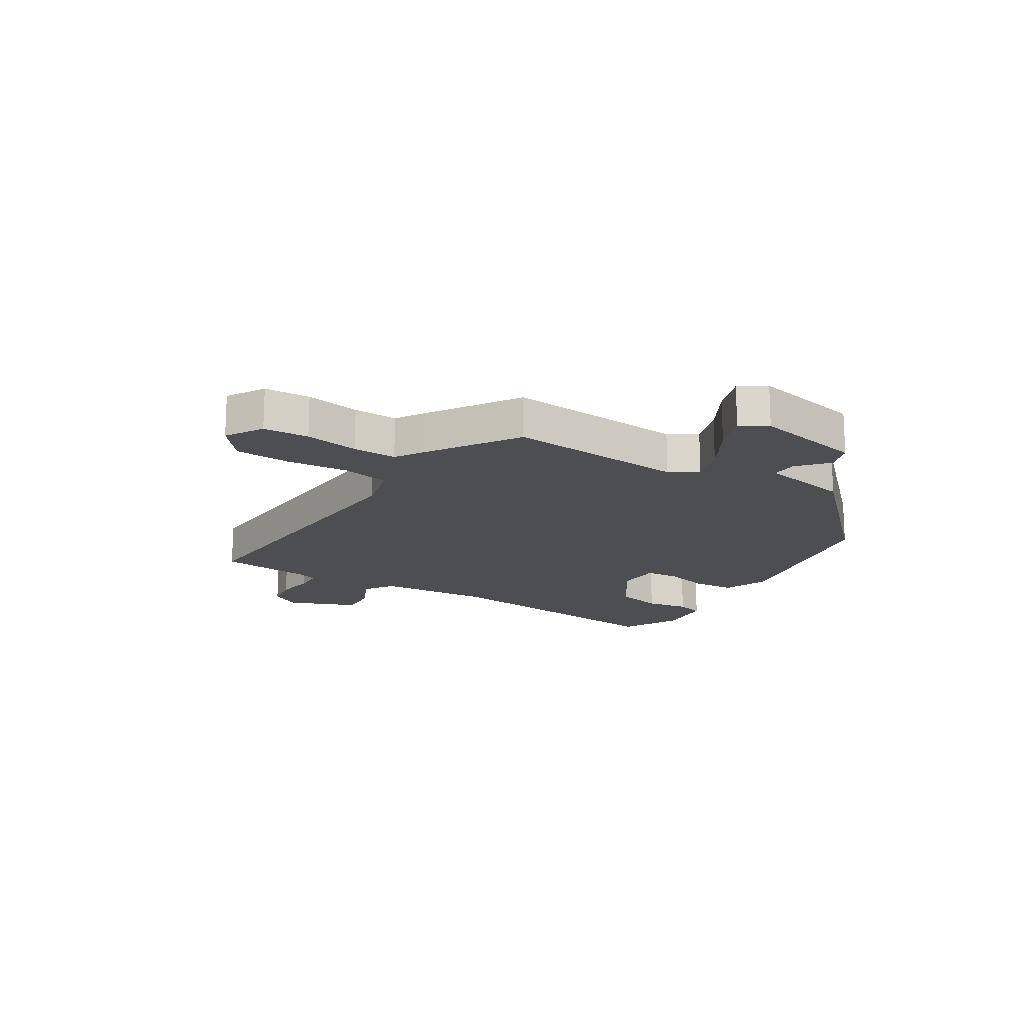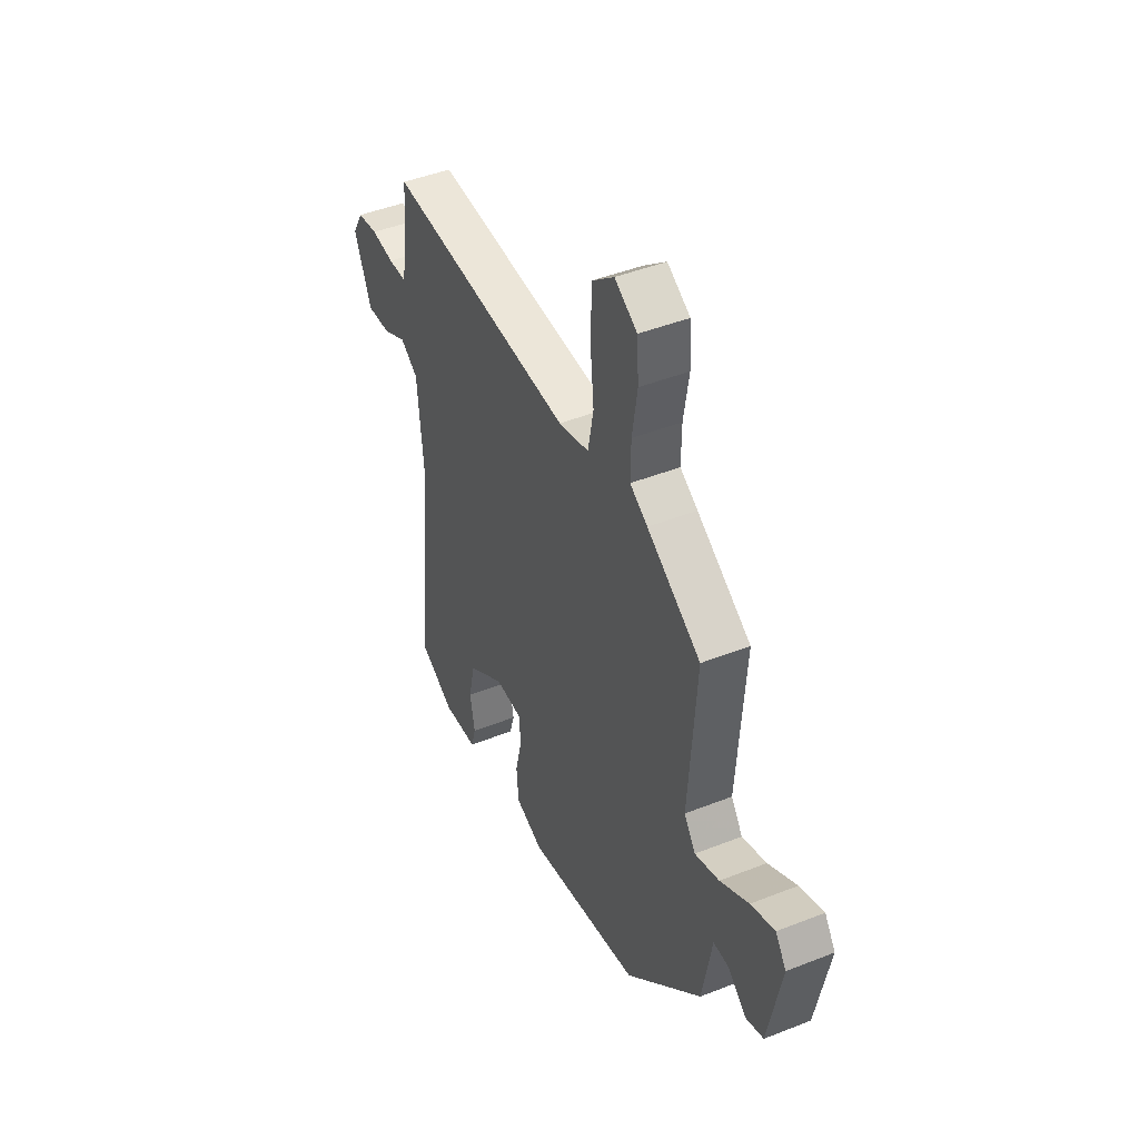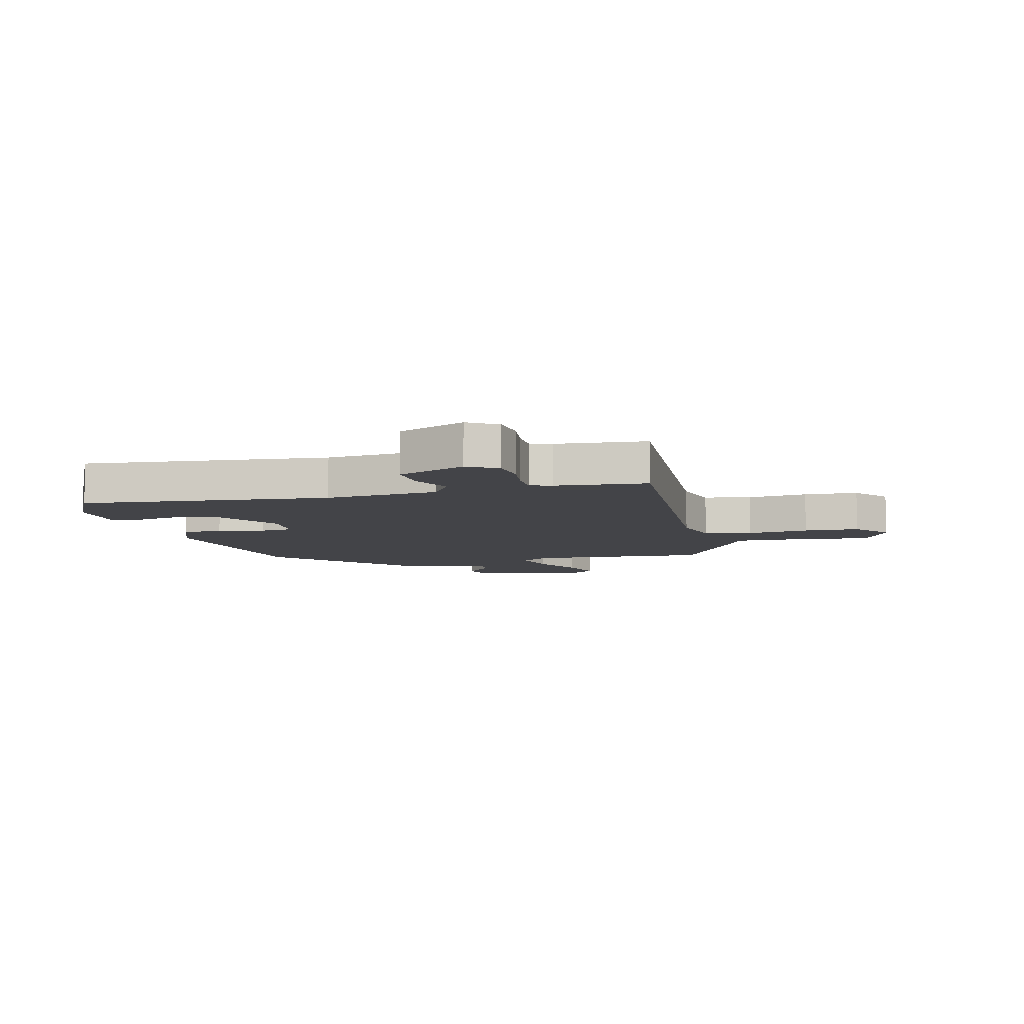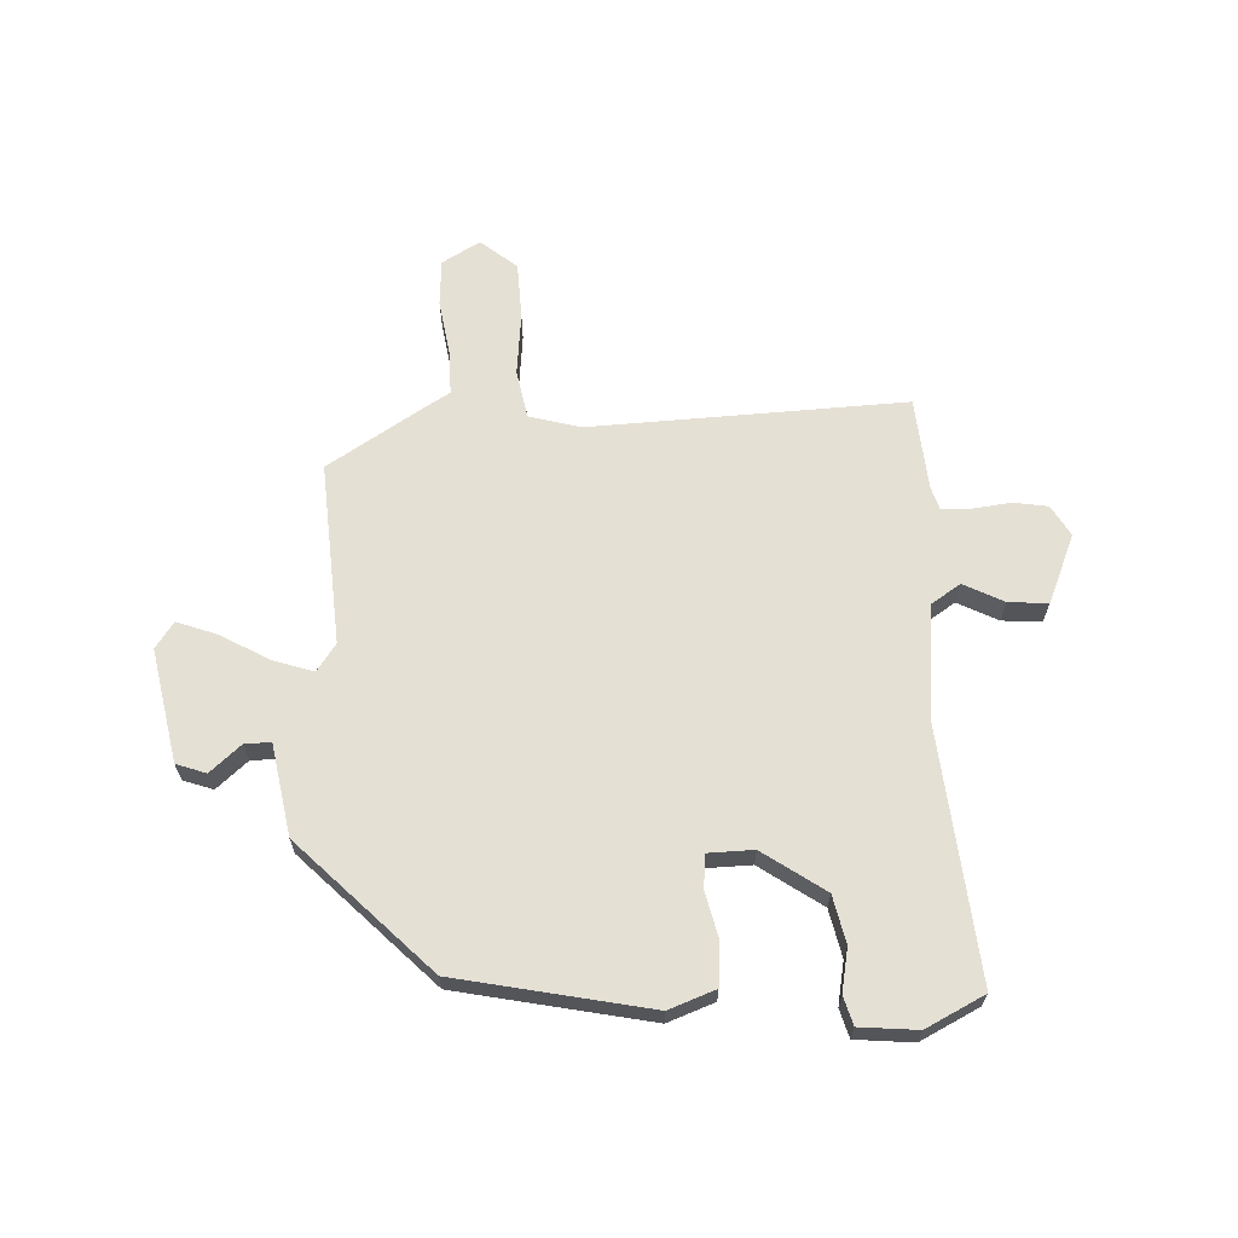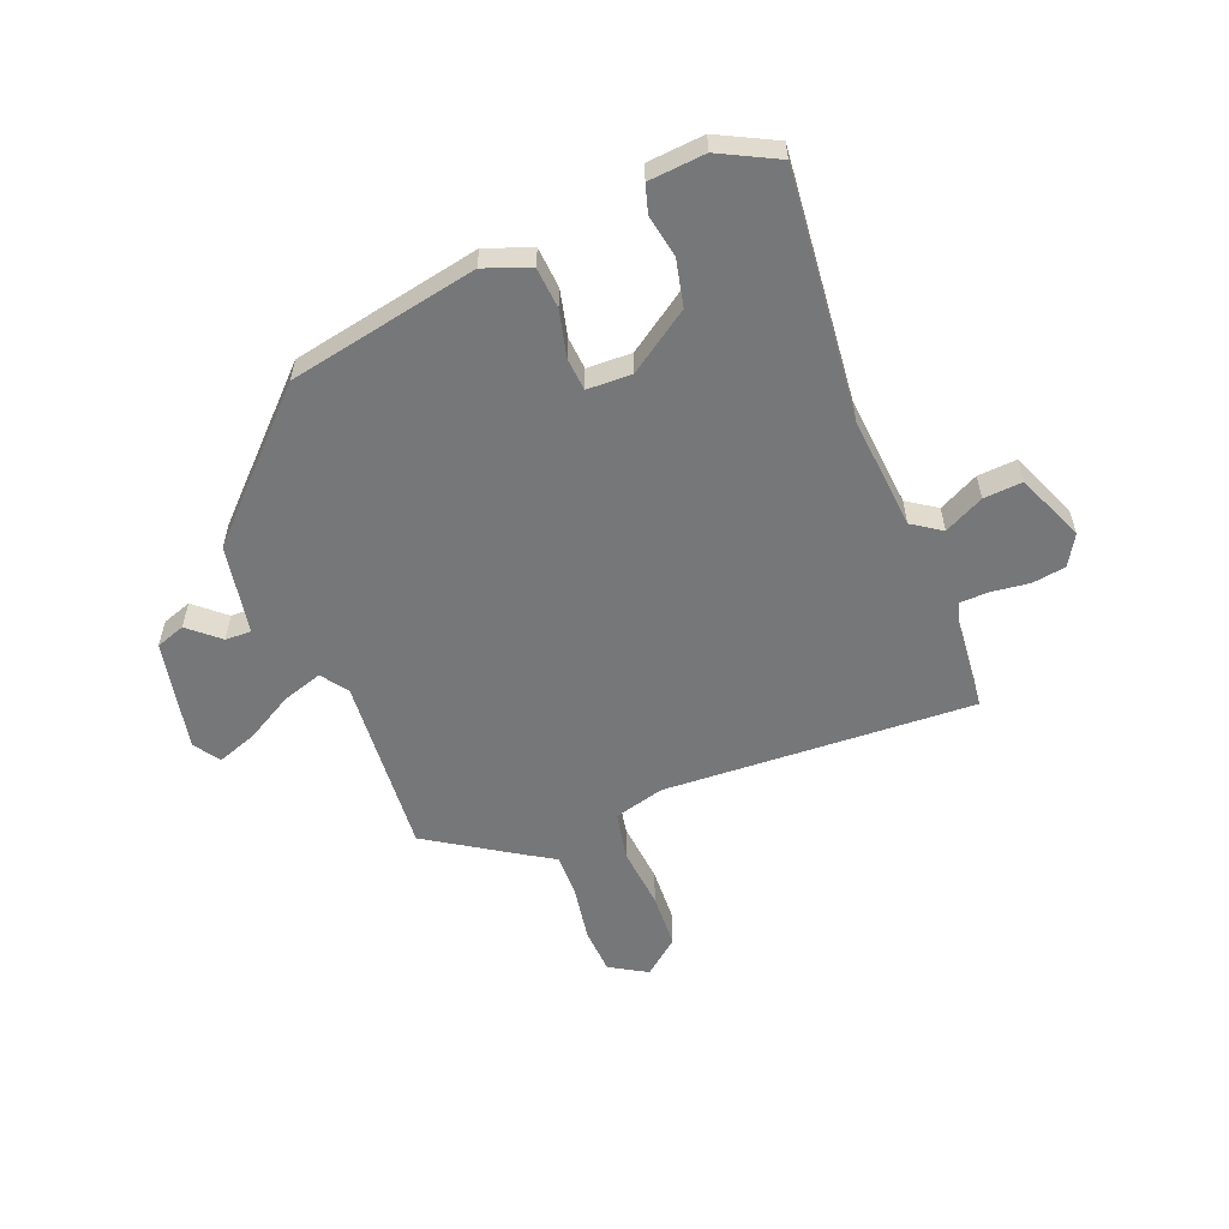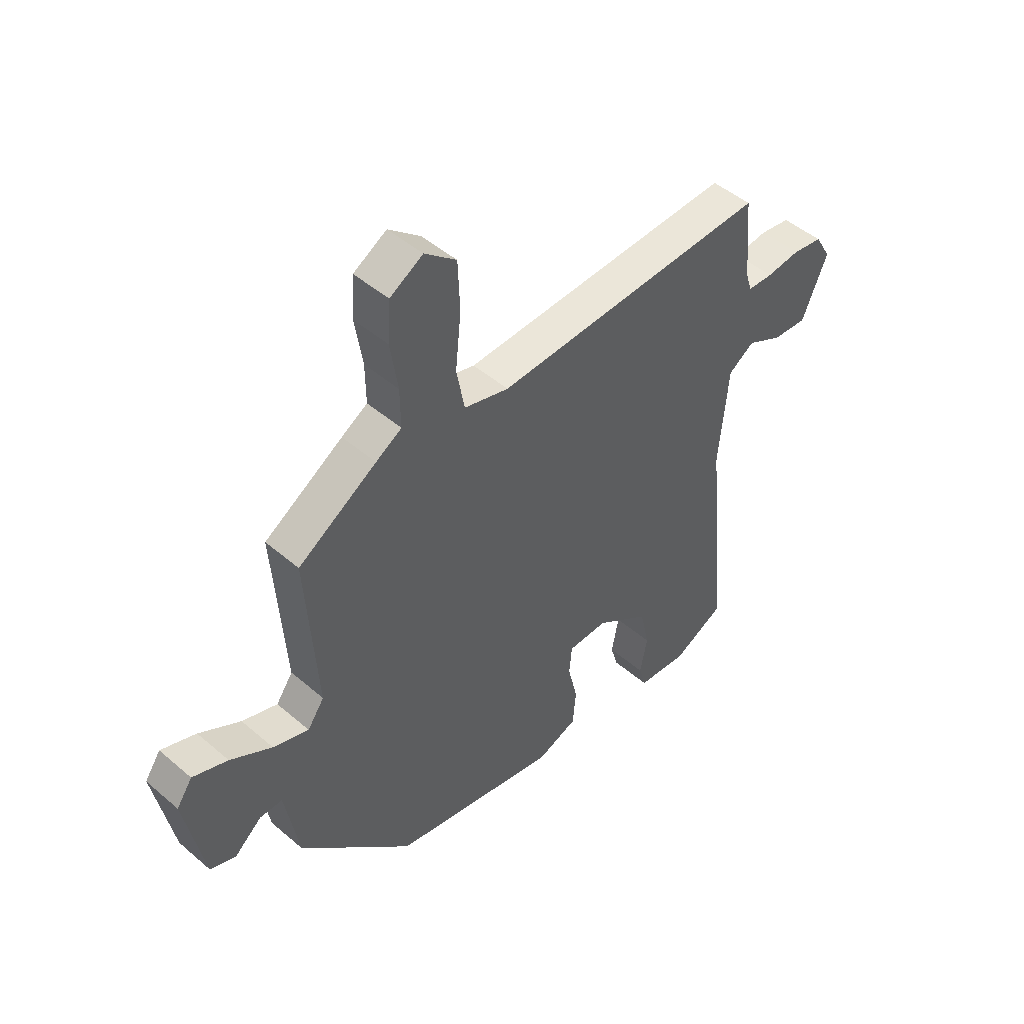
<metadata>
{"format":"obj","ext":"obj","renderer":"f3d","projection":"perspective","resolution":1024,"background":"white","views":[{"elev":-17.0,"azim":57.4,"up":"+Y"},{"elev":45.1,"azim":65.4,"up":"+Z"},{"elev":-8.3,"azim":-76.3,"up":"+Y"},{"elev":65.3,"azim":177.5,"up":"+Y"},{"elev":-57.1,"azim":-158.7,"up":"+Y"},{"elev":47.5,"azim":134.1,"up":"+Z"}]}
</metadata>
<code>
v -0.481 0.07 0.498
v 0.06 0.07 0.474
v 0.148 0.07 0.498
v 0.164 0.07 0.582
v 0.153 0.07 0.69
v 0.157 0.07 0.787
v 0.219 0.07 0.838
v 0.284 0.07 0.8
v 0.289 0.07 0.72
v 0.274 0.07 0.625
v 0.273 0.07 0.548
v 0.324 0.07 0.517
v 0.479 0.07 0.419
v 0.457 0.07 0.106
v 0.49 0.07 0.059
v 0.56 0.07 0.082
v 0.642 0.07 0.129
v 0.711 0.07 0.154
v 0.742 0.07 0.109
v 0.704 0.07 -0.085
v 0.653 0.07 -0.103
v 0.6 0.07 -0.057
v 0.555 0.07 -0.056
v 0.527 0.07 -0.213
v 0.305 0.07 -0.437
v -0.025 0.07 -0.504
v -0.105 0.07 -0.474
v -0.111 0.07 -0.402
v -0.092 0.07 -0.321
v -0.097 0.07 -0.264
v -0.175 0.07 -0.262
v -0.281 0.07 -0.335
v -0.299 0.07 -0.417
v -0.285 0.07 -0.491
v -0.299 0.07 -0.54
v -0.398 0.07 -0.549
v -0.499 0.07 -0.498
v -0.457 0.07 -0.065
v -0.475 0.07 0.132
v -0.526 0.07 0.166
v -0.595 0.07 0.131
v -0.663 0.07 0.126
v -0.713 0.07 0.244
v -0.682 0.07 0.297
v -0.623 0.07 0.306
v -0.557 0.07 0.298
v -0.507 0.07 0.3
v -0.495 0.07 0.339
v -0.481 0 0.498
v 0.06 0 0.474
v 0.148 0 0.498
v 0.164 0 0.582
v 0.153 0 0.69
v 0.157 0 0.787
v 0.219 0 0.838
v 0.284 0 0.8
v 0.289 0 0.72
v 0.274 0 0.625
v 0.273 0 0.548
v 0.324 0 0.517
v 0.479 0 0.419
v 0.457 0 0.106
v 0.49 0 0.059
v 0.56 0 0.082
v 0.642 0 0.129
v 0.711 0 0.154
v 0.742 0 0.109
v 0.704 0 -0.085
v 0.653 0 -0.103
v 0.6 0 -0.057
v 0.555 0 -0.056
v 0.527 0 -0.213
v 0.305 0 -0.437
v -0.025 0 -0.504
v -0.105 0 -0.474
v -0.111 0 -0.402
v -0.092 0 -0.321
v -0.097 0 -0.264
v -0.175 0 -0.262
v -0.281 0 -0.335
v -0.299 0 -0.417
v -0.285 0 -0.491
v -0.299 0 -0.54
v -0.398 0 -0.549
v -0.499 0 -0.498
v -0.457 0 -0.065
v -0.475 0 0.132
v -0.526 0 0.166
v -0.595 0 0.131
v -0.663 0 0.126
v -0.713 0 0.244
v -0.682 0 0.297
v -0.623 0 0.306
v -0.557 0 0.298
v -0.507 0 0.3
v -0.495 0 0.339
f 43 44 45 46
f 43 46 47
f 40 41 42 43
f 40 43 47
f 39 40 47 48
f 35 36 37 38
f 33 34 35 38
f 32 33 38 39
f 31 32 39 48
f 26 27 28 29
f 26 29 30
f 23 24 25 26
f 23 26 30
f 19 20 21 22
f 19 22 23
f 16 17 18 19
f 15 16 19 23
f 14 15 23 30
f 11 12 13 14
f 7 8 9 10
f 7 10 11
f 4 5 6 7
f 3 4 7 11
f 31 48 1 2
f 30 31 2 3
f 3 11 14 30
f 94 93 92 91
f 95 94 91
f 91 90 89 88
f 95 91 88
f 96 95 88 87
f 86 85 84 83
f 86 83 82 81
f 87 86 81 80
f 96 87 80 79
f 77 76 75 74
f 78 77 74
f 74 73 72 71
f 78 74 71
f 70 69 68 67
f 71 70 67
f 67 66 65 64
f 71 67 64 63
f 78 71 63 62
f 62 61 60 59
f 58 57 56 55
f 59 58 55
f 55 54 53 52
f 59 55 52 51
f 50 49 96 79
f 51 50 79 78
f 78 62 59 51
f 1 49 50 2
f 2 50 51 3
f 3 51 52 4
f 4 52 53 5
f 5 53 54 6
f 6 54 55 7
f 7 55 56 8
f 8 56 57 9
f 9 57 58 10
f 10 58 59 11
f 11 59 60 12
f 12 60 61 13
f 13 61 62 14
f 14 62 63 15
f 15 63 64 16
f 16 64 65 17
f 17 65 66 18
f 18 66 67 19
f 19 67 68 20
f 20 68 69 21
f 21 69 70 22
f 22 70 71 23
f 23 71 72 24
f 24 72 73 25
f 25 73 74 26
f 26 74 75 27
f 27 75 76 28
f 28 76 77 29
f 29 77 78 30
f 30 78 79 31
f 31 79 80 32
f 32 80 81 33
f 33 81 82 34
f 34 82 83 35
f 35 83 84 36
f 36 84 85 37
f 37 85 86 38
f 38 86 87 39
f 39 87 88 40
f 40 88 89 41
f 41 89 90 42
f 42 90 91 43
f 43 91 92 44
f 44 92 93 45
f 45 93 94 46
f 46 94 95 47
f 47 95 96 48
f 48 96 49 1

</code>
